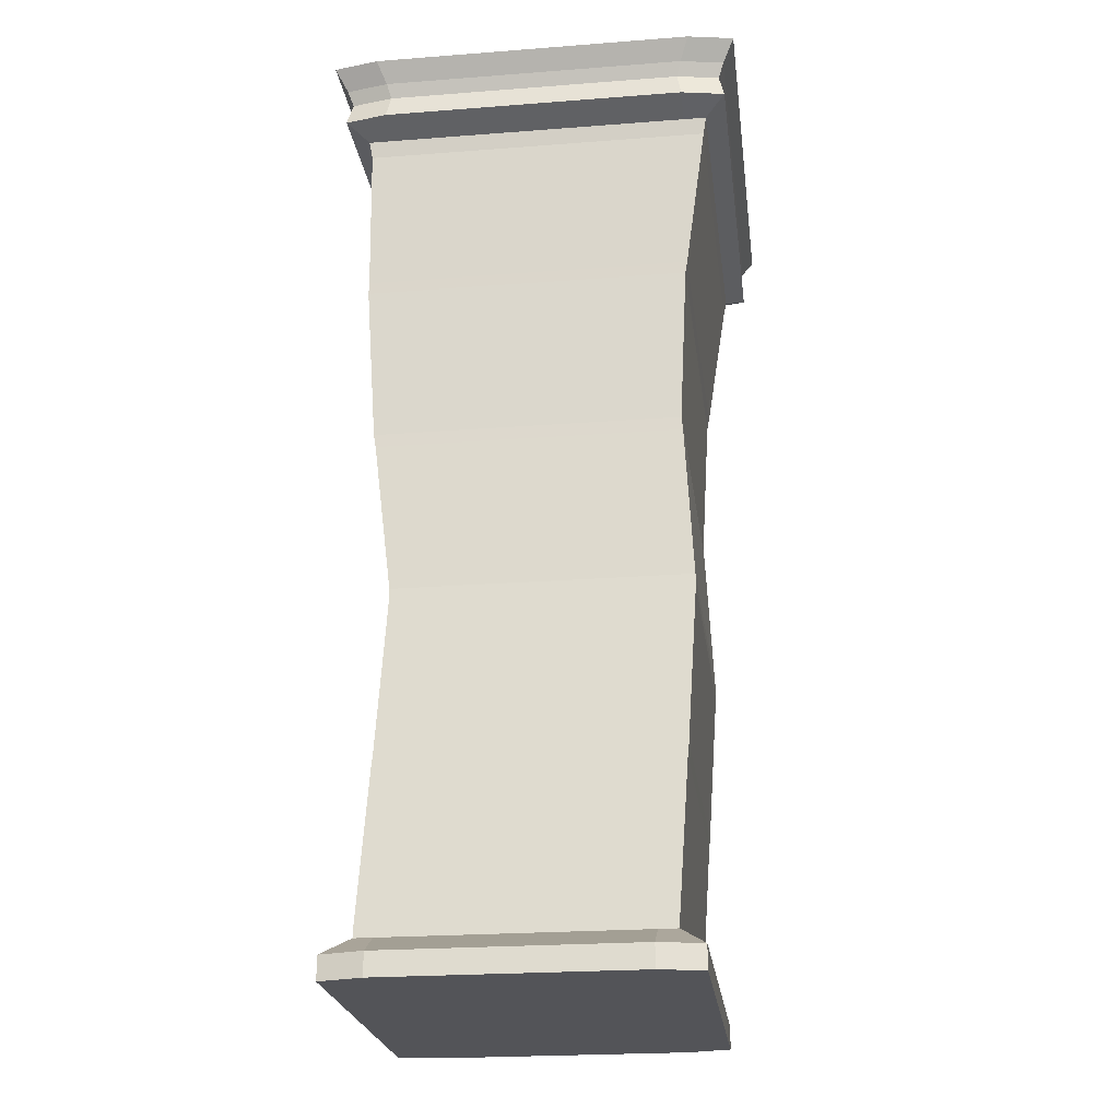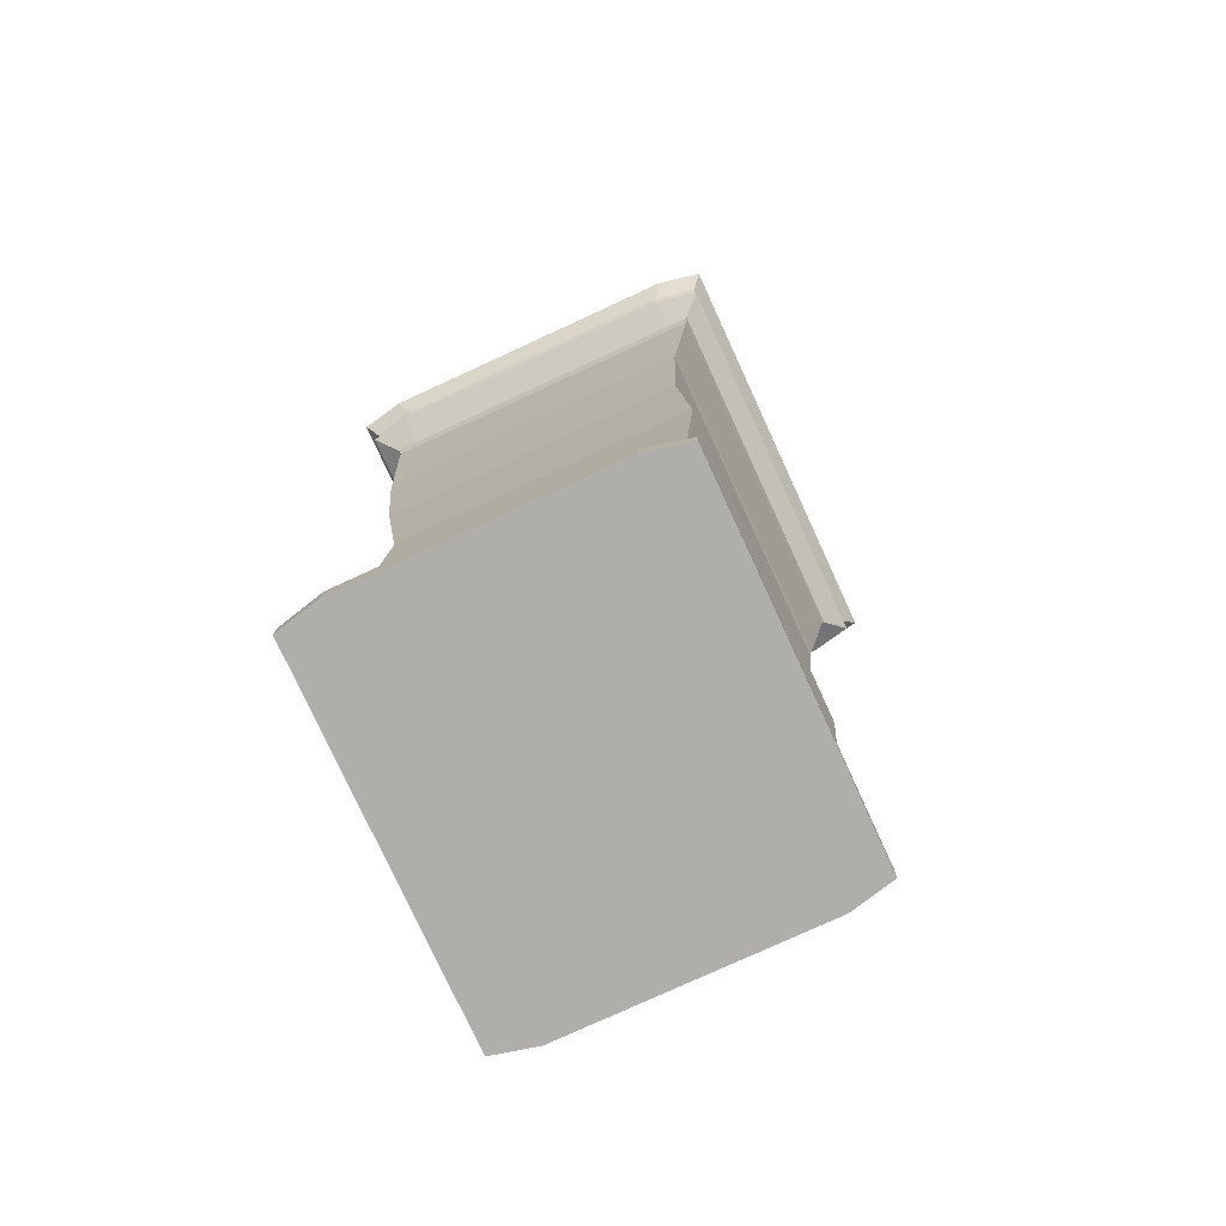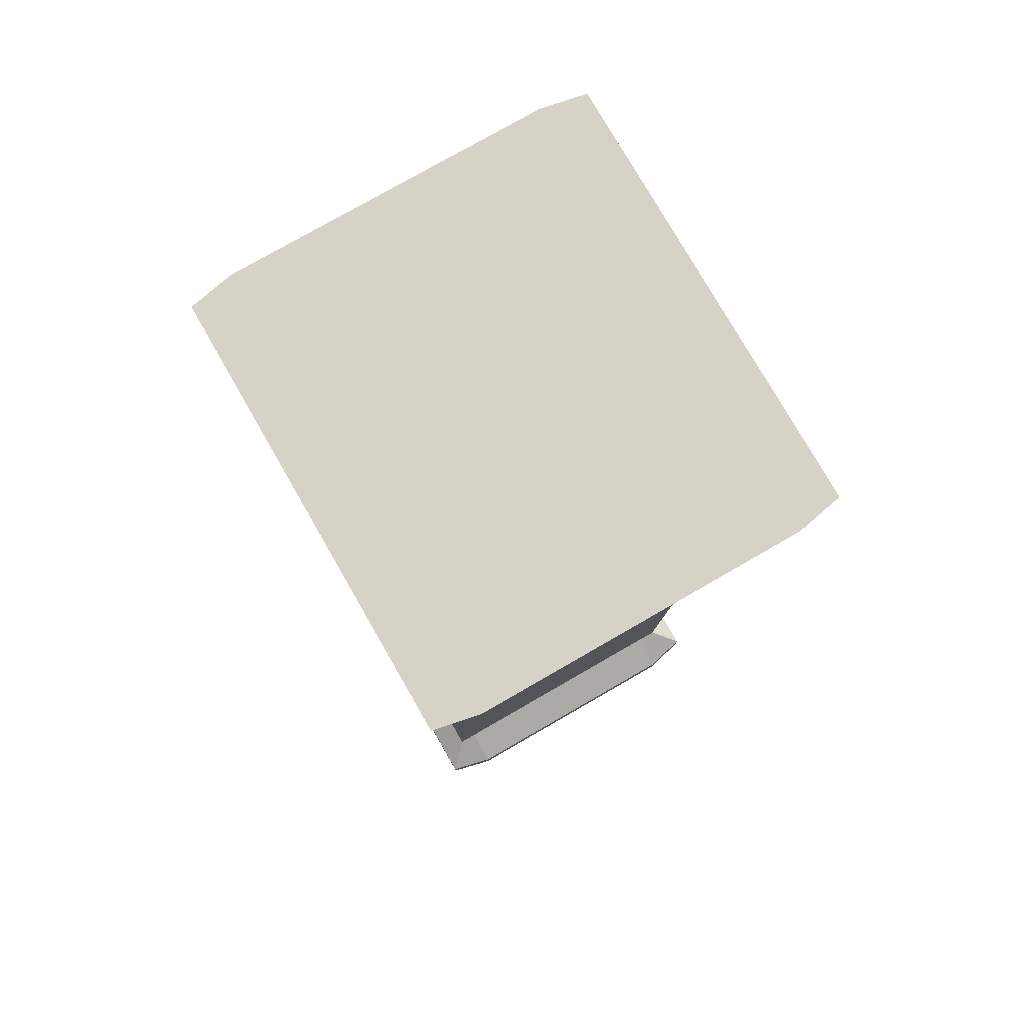
<metadata>
{"format":"obj","ext":"obj","renderer":"f3d","projection":"perspective","resolution":1024,"background":"white","views":[{"elev":-23.6,"azim":97.3,"up":"+Y"},{"elev":-77.8,"azim":114.7,"up":"+Y"},{"elev":77.9,"azim":60.1,"up":"+Y"}]}
</metadata>
<code>
o Schrank1.2_Cube.007
v 0.7613 3.831 -28.84
v 0.6389 -0.007589 -28.64
v 0.8787 3.749 -28.74
v 0.7035 2.89 -28.74
v 0.6389 1.543 -28.73
v 0.6389 0.1699 -28.64
v -0.6389 0.1699 -27.45
v -0.6389 1.543 -27.54
v -0.7035 2.89 -27.43
v 0.7035 2.89 -27.43
v 0.6389 1.543 -27.54
v -0.7035 2.89 -28.74
v -0.6389 1.543 -28.73
v -0.6389 0.1699 -28.64
v -0.6389 -0.007589 -28.46
v -0.6389 -0.007589 -27.63
v -0.7613 3.831 -27.64
v -0.7613 3.831 -28.6
v 0.6389 -0.007589 -27.63
v 0.6389 1.543 -28.55
v 0.6389 1.543 -27.72
v 0.7035 2.89 -28.53
v 0.7035 2.89 -27.63
v 0.8787 3.749 -28.6
v 0.8443 3.749 -27.33
v -0.6389 0.1699 -27.63
v -0.6389 0.1699 -28.46
v -0.5874 1.605 -27.78
v -0.5874 1.605 -28.49
v -0.6546 2.952 -27.7
v -0.6546 2.952 -28.48
v 0.8443 3.749 -28.92
v -0.8443 3.749 -27.33
v 0.8787 3.749 -27.51
v 0.8787 3.749 -27.64
v 0.7613 3.543 -28.84
v -0.7613 3.543 -27.42
v 0.7613 3.543 -27.42
v -0.7613 3.543 -28.84
v -0.7613 3.543 -27.64
v -0.7613 3.543 -28.6
v 0.7613 3.543 -28.6
v 0.7613 3.543 -27.64
v 0.6389 0.1895 -28.64
v -0.6389 0.1895 -27.45
v 0.6389 0.1895 -27.45
v -0.6389 0.1895 -28.64
v -0.5852 0.2518 -27.69
v -0.5852 0.2518 -28.4
v 0.6389 0.1895 -28.46
v 0.6389 0.1895 -27.63
v -0.6389 -0.007589 -27.53
v 0.6389 1.543 -27.62
v 0.7035 2.89 -27.51
v -0.7613 3.831 -27.51
v -0.6389 0.1699 -27.53
v -0.6389 1.543 -27.62
v -0.7035 2.89 -27.51
v -0.8443 3.749 -28.92
v -0.7613 3.543 -27.51
v 0.7613 3.543 -27.51
v -0.6389 0.1895 -27.53
v 0.6389 0.1895 -27.53
v -0.7613 3.831 -28.74
v -0.6389 0.1699 -28.56
v -0.6389 1.543 -28.66
v -0.7035 2.89 -28.65
v -0.8787 3.749 -28.74
v -0.6389 -0.007589 -28.56
v 0.7613 3.831 -28.74
v 0.6389 0.1699 -28.56
v 0.6389 1.543 -28.66
v 0.7035 2.89 -28.65
v 0.7613 3.543 -28.74
v -0.7613 3.543 -28.74
v 0.6389 0.1895 -28.56
v -0.6389 0.1895 -28.56
v 0.7613 3.831 -27.42
v 0.6389 -0.007589 -27.45
v -0.7613 3.831 -28.84
v -0.6389 -0.007589 -28.64
v -0.7613 3.831 -27.42
v -0.6389 -0.007589 -27.45
v 0.6389 0.1699 -27.45
v -0.8787 3.749 -27.51
v 0.7613 3.831 -28.6
v 0.7613 3.831 -27.64
v 0.6389 -0.007589 -28.46
v 0.6389 0.1699 -28.46
v 0.6389 0.1699 -27.63
v -0.8787 3.749 -28.6
v 0.7613 3.831 -27.51
v 0.6389 0.1699 -27.53
v 0.6389 -0.007589 -27.53
v 0.6389 -0.007589 -28.56
v -0.8787 3.749 -27.64
v -0.7414 0.089 -28.74
v 0.7414 0.089 -28.74
v -0.7839 0.089 -28.56
v -0.7839 -0.007589 -28.56
v -0.7839 -0.007589 -28.46
v -0.7839 -0.007589 -27.63
v -0.7839 0.089 -27.53
v -0.7839 0.089 -27.63
v -0.7839 0.089 -28.46
v -0.7839 -0.007589 -27.53
v -0.7414 0.089 -27.35
v 0.7839 0.089 -28.56
v 0.7414 0.089 -27.35
v 0.7414 -0.007589 -27.35
v -0.7414 -0.007589 -27.35
v 0.7839 0.089 -27.53
v 0.7839 -0.007589 -28.46
v 0.7839 0.089 -28.46
v 0.7839 0.089 -27.63
v 0.7839 -0.007589 -27.53
v 0.7839 -0.007589 -28.56
v 0.7414 -0.007589 -28.74
v -0.7414 -0.007589 -28.74
v 0.7839 -0.007589 -27.63
v -0.8443 3.593 -27.33
v -0.8214 3.692 -27.35
v 0.8214 3.692 -27.35
v -0.9302 3.831 -27.47
v -0.9302 3.831 -27.62
v -0.9302 3.831 -28.62
v 0.8549 3.692 -28.59
v -0.8549 3.692 -27.52
v -0.8549 3.692 -27.65
v -0.8549 3.692 -28.59
v 0.8214 3.692 -28.9
v 0.8443 3.593 -28.92
v 0.8443 3.593 -27.33
v -0.8787 3.593 -27.64
v -0.8787 3.593 -28.6
v 0.8787 3.593 -28.6
v 0.8787 3.593 -27.64
v 0.8787 3.593 -28.74
v -0.8787 3.593 -27.51
v -0.8787 3.593 -28.74
v -0.8443 3.593 -28.92
v 0.8787 3.593 -27.51
v -0.9302 3.831 -28.78
v -0.8549 3.692 -28.73
v 0.8938 3.831 -28.97
v 0.9302 3.831 -28.78
v 0.8938 3.831 -27.29
v -0.8938 3.831 -27.29
v 0.9302 3.831 -27.47
v -0.8938 3.831 -28.97
v -0.8214 3.692 -28.9
v 0.9302 3.831 -28.62
v 0.8549 3.692 -27.65
v 0.9302 3.831 -27.62
v 0.8549 3.692 -27.52
v 0.8549 3.692 -28.73
v -0.6389 0.8639 -27.5
v 0.6389 0.8641 -28.69
v 0.6389 0.8641 -27.5
v -0.6389 0.8639 -28.69
v -0.5852 0.9264 -27.74
v -0.5852 0.9264 -28.45
v 0.6389 0.8641 -28.51
v 0.6389 0.8641 -27.68
v -0.6389 0.8636 -27.57
v 0.6389 0.8641 -27.58
v 0.6389 0.8641 -28.61
v -0.6389 0.8636 -28.61
v 0.6623 2.207 -28.7
v -0.6623 2.207 -27.46
v 0.6623 2.207 -27.46
v -0.6623 2.207 -28.7
v -0.6123 2.269 -27.71
v -0.6123 2.269 -28.45
v 0.6623 2.207 -28.51
v 0.6623 2.207 -27.65
v -0.6623 2.207 -27.54
v 0.6623 2.207 -27.54
v 0.6623 2.207 -28.62
v -0.6623 2.207 -28.62
v -0.7001 2.842 -27.42
v 0.7001 2.842 -28.73
v 0.7001 2.842 -27.42
v -0.7001 2.842 -28.73
v -0.6427 2.78 -27.68
v -0.6427 2.78 -28.45
v 0.7001 2.842 -28.52
v 0.7001 2.842 -27.63
v -0.7001 2.842 -27.51
v 0.7001 2.842 -27.51
v 0.7001 2.842 -28.64
v -0.7001 2.842 -28.64
v 0.6602 2.153 -28.7
v 0.6602 2.153 -27.47
v -0.6602 2.153 -28.7
v -0.6044 2.092 -27.73
v -0.6044 2.092 -28.46
v 0.6602 2.153 -28.51
v 0.6602 2.153 -27.65
v -0.6602 2.154 -27.55
v 0.6602 2.153 -27.55
v 0.6602 2.153 -28.62
v -0.6602 2.154 -28.62
v -0.6602 2.153 -27.47
v -0.6389 1.494 -27.54
v 0.6389 1.494 -28.73
v 0.6389 1.494 -27.54
v -0.6389 1.494 -28.73
v -0.5852 1.431 -27.78
v -0.5852 1.431 -28.49
v 0.6389 1.494 -28.55
v 0.6389 1.494 -27.72
v -0.6389 1.494 -27.62
v 0.6389 1.494 -27.62
v 0.6389 1.494 -28.66
v -0.6389 1.494 -28.66
v 0.6389 0.8163 -28.69
v 0.6389 0.8163 -27.49
v -0.6389 0.8162 -28.69
v -0.5852 0.7527 -27.72
v -0.5852 0.7527 -28.43
v 0.6389 0.8163 -28.51
v 0.6389 0.8163 -27.67
v -0.6389 0.8159 -27.57
v 0.6389 0.8163 -27.57
v 0.6389 0.8163 -28.61
v -0.6389 0.8159 -28.6
v -0.6389 0.8162 -27.49
v 0.7486 3.473 -28.82
v 0.7486 3.473 -27.43
v -0.7486 3.473 -28.82
v -0.6901 3.411 -27.71
v -0.6901 3.411 -28.53
v 0.7486 3.473 -28.6
v 0.7486 3.473 -27.65
v -0.7486 3.473 -27.43
v 0.7486 3.473 -27.52
v -0.7486 3.473 -27.52
v -0.7486 3.473 -28.73
v 0.7486 3.473 -28.73
v -0.6389 1.543 -27.72
v -0.6389 1.543 -28.55
v -0.7035 2.89 -27.63
v -0.7035 2.89 -28.53
v -0.7486 3.473 -27.65
v -0.7486 3.473 -28.6
v -0.6602 2.154 -27.66
v -0.6602 2.154 -28.52
v -0.6389 0.8157 -27.66
v -0.6389 0.1895 -27.63
v -0.6389 0.8157 -28.5
v -0.6389 0.1895 -28.46
v -0.6389 1.494 -27.72
v -0.6389 0.8635 -27.67
v -0.6389 1.494 -28.55
v -0.6389 0.8635 -28.51
v -0.7001 2.842 -27.63
v -0.6623 2.207 -27.65
v -0.7001 2.842 -28.52
v -0.6623 2.207 -28.51
v -0.8498 1.432 -27.78
v -0.8498 0.9269 -27.74
v -0.8498 1.432 -28.49
v -0.8498 0.9269 -28.46
v -0.7717 2.943 -27.69
v -0.7717 2.943 -28.48
v -0.8072 3.402 -27.71
v -0.8072 3.402 -28.53
v -0.6389 -0.007589 -28.13
v -0.6389 -0.007589 -27.98
v -0.7613 3.831 -28.03
v -0.7613 3.831 -28.23
v 0.6389 1.543 -28.22
v 0.6389 1.543 -28.07
v 0.7035 2.89 -28.17
v 0.7035 2.89 -28
v -0.6389 0.1699 -27.98
v -0.6389 0.1699 -28.13
v -0.6389 1.543 -28.07
v -0.6389 1.543 -28.22
v -0.7035 2.89 -28
v -0.7035 2.89 -28.17
v 0.7613 3.543 -28.23
v 0.7613 3.543 -28.03
v -0.7613 3.543 -28.03
v -0.7613 3.543 -28.23
v 0.6389 0.1895 -28.13
v 0.6389 0.1895 -27.98
v -0.6389 0.1895 -27.98
v -0.6389 0.1895 -28.13
v 0.6389 -0.007589 -27.98
v 0.6389 -0.007589 -28.13
v 0.7613 3.831 -28.23
v 0.7613 3.831 -28.03
v 0.6389 0.1699 -28.13
v 0.6389 0.1699 -27.98
v -0.7839 -0.007589 -28.13
v -0.7839 -0.007589 -27.98
v -0.7839 0.089 -27.98
v -0.7839 0.089 -28.13
v 0.7839 -0.007589 -27.98
v 0.7839 -0.007589 -28.13
v 0.7839 0.089 -28.13
v 0.7839 0.089 -27.98
v -0.9302 3.831 -28.03
v -0.9302 3.831 -28.23
v -0.8549 3.692 -28.04
v -0.8549 3.692 -28.22
v 0.8787 3.593 -28.23
v 0.8787 3.593 -28.03
v -0.8787 3.593 -28.03
v -0.8787 3.593 -28.23
v 0.9302 3.831 -28.23
v 0.9302 3.831 -28.03
v 0.8549 3.692 -28.22
v 0.8549 3.692 -28.04
v 0.8787 3.749 -28.23
v 0.8787 3.749 -28.03
v -0.8787 3.749 -28.03
v -0.8787 3.749 -28.23
v 0.6389 0.8641 -28.18
v 0.6389 0.8641 -28.03
v -0.6389 0.8635 -28.02
v -0.6389 0.8635 -28.17
v 0.6623 2.207 -28.16
v 0.6623 2.207 -28
v -0.6623 2.207 -28.01
v -0.6623 2.207 -28.17
v 0.7001 2.842 -28.17
v 0.7001 2.842 -28
v -0.7001 2.842 -28
v -0.7001 2.842 -28.17
v -0.6602 2.154 -28.02
v -0.6602 2.154 -28.18
v 0.6602 2.153 -28.17
v 0.6602 2.153 -28.01
v 0.6389 1.494 -28.22
v 0.6389 1.494 -28.07
v -0.6389 1.494 -28.07
v -0.6389 1.494 -28.22
v -0.6389 0.8157 -28.01
v -0.6389 0.8157 -28.17
v 0.6389 0.8163 -28.17
v 0.6389 0.8163 -28.02
v -0.7486 3.473 -28.04
v -0.7486 3.473 -28.22
v 0.7486 3.473 -28.22
v 0.7486 3.473 -28.04
v -0.5874 1.605 -28.09
v -0.5874 1.605 -28.2
v -0.6546 2.952 -28.03
v -0.6546 2.952 -28.16
v -0.5852 0.2518 -28
v -0.5852 0.2518 -28.11
v -0.5852 0.9264 -28.05
v -0.5852 0.9264 -28.16
v -0.6123 2.269 -28.02
v -0.6123 2.269 -28.14
v -0.6427 2.78 -28.01
v -0.6427 2.78 -28.14
v -0.6044 2.092 -28.05
v -0.6044 2.092 -28.17
v -0.5852 1.431 -28.09
v -0.5852 1.431 -28.2
v -0.5852 0.7527 -28.03
v -0.5852 0.7527 -28.14
v -0.6901 3.411 -28.06
v -0.6901 3.411 -28.2
v -0.8498 0.9269 -28.05
v -0.8498 0.9269 -28.16
v -0.8498 1.432 -28.09
v -0.8498 1.432 -28.2
v -0.7717 2.943 -28.03
v -0.7717 2.943 -28.16
v -0.8072 3.402 -28.06
v -0.8072 3.402 -28.2
f 92 55 82 78
f 52 94 79 83
f 208 13 5 206
f 184 12 4 182
f 214 53 11 207
f 190 54 10 183
f 80 1 145 150
f 216 66 13 208
f 192 67 12 184
f 207 11 8 205
f 183 10 9 181
f 366 221 49 354
f 75 41 135 140
f 64 80 150 143
f 294 87 154 314
f 74 36 132 138
f 189 58 243 257
f 276 23 188 330
f 213 57 241 253
f 274 21 212 338
f 6 71 108 98
f 16 52 106 102
f 52 83 111 106
f 81 69 100 119
f 55 17 125 124
f 36 39 141 132
f 285 40 134 311
f 38 61 142 133
f 191 73 22 187
f 327 333 247 258
f 215 72 20 211
f 323 341 249 254
f 69 95 88 15
f 296 90 115 304
f 39 75 140 141
f 70 86 152 146
f 1 70 146 145
f 70 64 18 86
f 306 126 91 320
f 314 154 35 318
f 240 74 42 234
f 348 284 43 235
f 238 60 40 245
f 230 38 37 236
f 239 75 39 231
f 237 61 38 230
f 231 39 36 229
f 294 271 17 87
f 71 76 50 89
f 348 235 23 276
f 56 62 250 26
f 84 46 45 7
f 65 77 47 14
f 93 63 46 84
f 14 47 44 6
f 90 51 63 93
f 7 45 62 56
f 235 43 61 237
f 236 37 60 238
f 37 38 133 121
f 205 8 57 213
f 181 9 58 189
f 40 60 139 134
f 188 23 54 190
f 212 21 53 214
f 16 19 94 52
f 87 17 55 92
f 27 252 77 65
f 6 44 76 71
f 246 41 75 239
f 229 36 74 240
f 1 80 64 70
f 81 2 95 69
f 206 5 72 215
f 182 4 73 191
f 270 291 19 16
f 259 244 67 192
f 255 242 66 216
f 82 55 124 148
f 61 43 137 142
f 92 78 147 149
f 88 95 117 113
f 84 7 107 109
f 69 15 101 100
f 93 84 109 112
f 79 94 116 110
f 83 79 110 111
f 27 65 99 105
f 18 64 143 126
f 42 74 138 136
f 60 37 121 139
f 78 82 148 147
f 90 93 112 115
f 87 92 149 154
f 300 105 101 297
f 100 99 97 119
f 106 103 104 102
f 304 115 120 301
f 111 107 103 106
f 101 105 99 100
f 119 97 98 118
f 116 112 109 110
f 110 109 107 111
f 117 108 114 113
f 292 88 113 302
f 120 115 112 116
f 118 98 108 117
f 14 6 98 97
f 2 81 119 118
f 278 27 105 300
f 56 26 104 103
f 94 19 120 116
f 319 307 129 96
f 7 56 103 107
f 270 16 102 298
f 71 89 114 108
f 65 14 97 99
f 95 2 118 117
f 68 143 150 59
f 141 151 131 132
f 142 155 123 133
f 140 144 151 141
f 133 123 122 121
f 139 128 129 134
f 316 153 137 310
f 138 156 127 136
f 316 318 35 153
f 85 124 125 96
f 283 42 136 309
f 33 148 124 85
f 121 122 128 139
f 137 153 155 142
f 132 131 156 138
f 135 130 144 140
f 91 126 143 68
f 25 147 148 33
f 34 149 147 25
f 59 150 145 32
f 3 146 152 24
f 30 232 267 265
f 35 154 149 34
f 32 145 146 3
f 131 32 3 156
f 153 35 34 155
f 355 161 262 369
f 156 3 24 127
f 151 59 32 131
f 155 34 25 123
f 123 25 33 122
f 130 91 68 144
f 122 33 85 128
f 308 130 135 312
f 128 85 96 129
f 144 68 59 151
f 251 256 168 227
f 217 158 167 226
f 223 164 166 225
f 228 157 165 224
f 285 345 245 40
f 226 167 163 222
f 344 322 164 223
f 224 165 254 249
f 218 159 157 228
f 227 168 160 219
f 225 166 159 218
f 219 160 158 217
f 248 260 180 203
f 193 169 179 202
f 199 176 178 201
f 204 170 177 200
f 280 242 255 340
f 202 179 175 198
f 336 326 176 199
f 200 177 258 247
f 194 171 170 204
f 203 180 172 195
f 201 178 171 194
f 195 172 169 193
f 260 259 192 180
f 169 182 191 179
f 176 188 190 178
f 170 181 189 177
f 282 244 259 332
f 179 191 187 175
f 326 330 188 176
f 177 189 257 258
f 171 183 181 170
f 180 192 184 172
f 178 190 183 171
f 172 184 182 169
f 13 195 193 5
f 53 201 194 11
f 66 203 195 13
f 11 194 204 8
f 57 200 247 241
f 289 277 26 250
f 72 202 198 20
f 296 288 51 90
f 8 204 200 57
f 21 199 201 53
f 5 193 202 72
f 242 248 203 66
f 256 255 216 168
f 158 206 215 167
f 164 212 214 166
f 157 205 213 165
f 359 357 173 185
f 167 215 211 163
f 322 338 212 164
f 165 213 253 254
f 159 207 205 157
f 168 216 208 160
f 166 214 207 159
f 160 208 206 158
f 47 219 217 44
f 63 225 218 46
f 77 227 219 47
f 46 218 228 45
f 62 224 249 250
f 344 223 51 288
f 76 226 222 50
f 272 18 126 306
f 45 228 224 62
f 51 223 225 63
f 44 217 226 76
f 252 251 227 77
f 4 229 240 73
f 244 246 239 67
f 9 236 238 58
f 23 235 237 54
f 12 231 229 4
f 54 237 230 10
f 67 239 231 12
f 10 230 236 9
f 58 238 245 243
f 362 197 29 350
f 73 240 234 22
f 336 199 21 274
f 350 29 242 280
f 352 31 244 282
f 232 30 243 245
f 31 233 246 244
f 196 28 241 247
f 29 197 248 242
f 220 48 250 249
f 49 221 251 252
f 354 49 252 290
f 209 161 254 253
f 162 210 255 256
f 356 162 256 324
f 185 173 258 257
f 174 186 259 260
f 358 174 260 328
f 359 185 257 331
f 361 196 247 333
f 363 209 253 339
f 365 220 249 341
f 367 232 245 345
f 371 369 262 261
f 161 209 261 262
f 210 162 264 263
f 364 210 263 372
f 376 268 266 374
f 233 31 266 268
f 351 30 265 373
f 368 233 268 376
f 232 367 375 267
f 367 368 376 375
f 31 352 374 266
f 352 351 373 374
f 267 375 373 265
f 375 376 374 373
f 209 363 371 261
f 363 364 372 371
f 263 264 370 372
f 372 370 369 371
f 233 368 346 246
f 368 367 345 346
f 221 366 342 251
f 366 365 341 342
f 210 364 340 255
f 364 363 339 340
f 197 362 334 248
f 362 361 333 334
f 186 360 332 259
f 360 359 331 332
f 173 357 327 258
f 357 358 328 327
f 161 355 323 254
f 355 356 324 323
f 48 353 289 250
f 353 354 290 289
f 30 351 281 243
f 351 352 282 281
f 28 349 279 241
f 349 350 280 279
f 198 335 273 20
f 335 336 274 273
f 196 361 349 28
f 361 362 350 349
f 17 271 305 125
f 271 272 306 305
f 222 343 287 50
f 343 344 288 287
f 163 211 337 321
f 321 337 338 322
f 186 174 358 360
f 360 358 357 359
f 89 50 287 295
f 295 287 288 296
f 252 27 278 290
f 290 278 277 289
f 175 187 329 325
f 325 329 330 326
f 243 281 331 257
f 281 282 332 331
f 198 175 325 335
f 335 325 326 336
f 241 279 339 253
f 279 280 340 339
f 222 163 321 343
f 343 321 322 344
f 41 246 346 286
f 286 346 345 285
f 129 307 311 134
f 307 308 312 311
f 162 356 370 264
f 356 355 369 370
f 43 284 310 137
f 284 283 309 310
f 127 24 317 315
f 315 317 318 316
f 127 315 309 136
f 315 316 310 309
f 15 269 297 101
f 269 270 298 297
f 91 130 308 320
f 320 308 307 319
f 26 277 299 104
f 277 278 300 299
f 19 291 301 120
f 291 292 302 301
f 114 303 302 113
f 303 304 301 302
f 104 299 298 102
f 299 300 297 298
f 15 88 292 269
f 269 292 291 270
f 234 347 275 22
f 347 348 276 275
f 86 18 272 293
f 293 272 271 294
f 234 42 283 347
f 347 283 284 348
f 152 313 317 24
f 313 314 318 317
f 125 305 319 96
f 305 306 320 319
f 89 295 303 114
f 295 296 304 303
f 256 251 342 324
f 324 342 341 323
f 260 248 334 328
f 328 334 333 327
f 41 286 312 135
f 286 285 311 312
f 20 273 337 211
f 273 274 338 337
f 22 275 329 187
f 275 276 330 329
f 86 293 313 152
f 293 294 314 313
f 220 365 353 48
f 365 366 354 353

</code>
